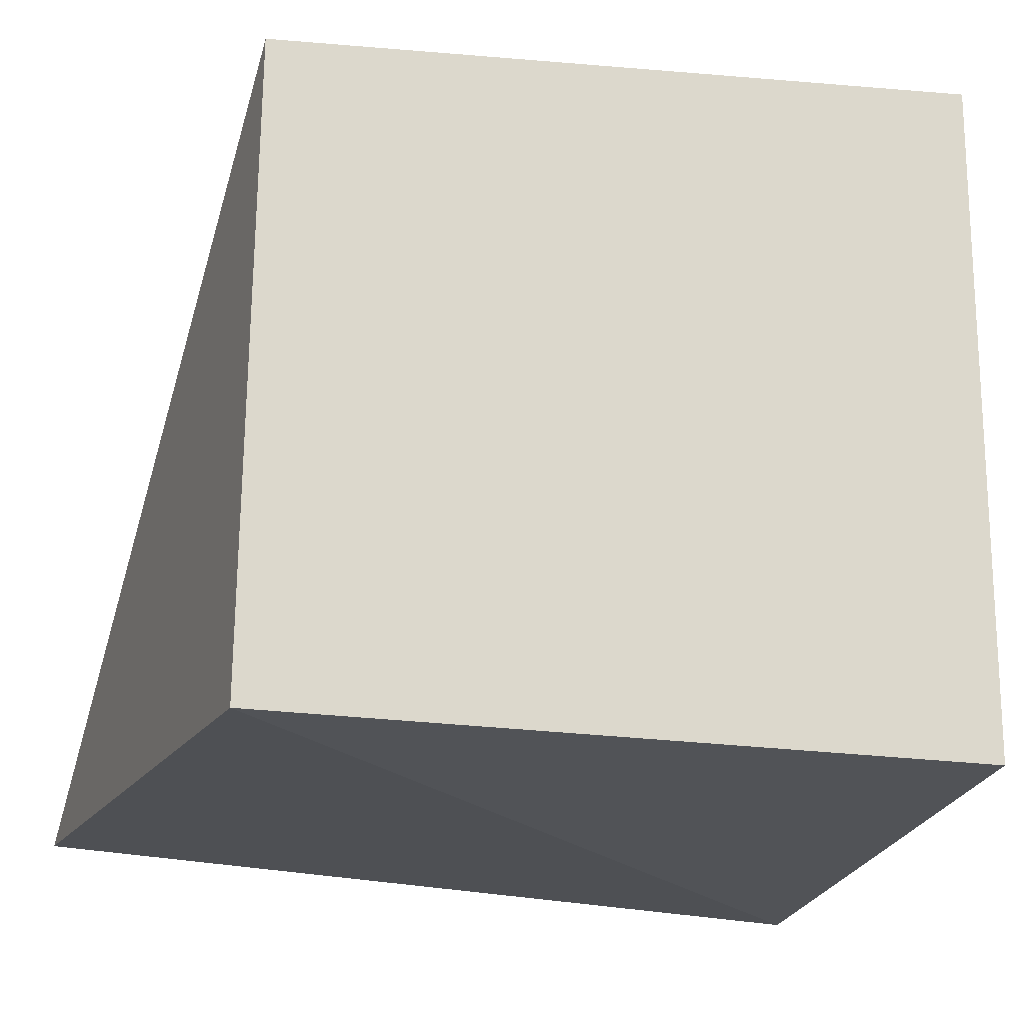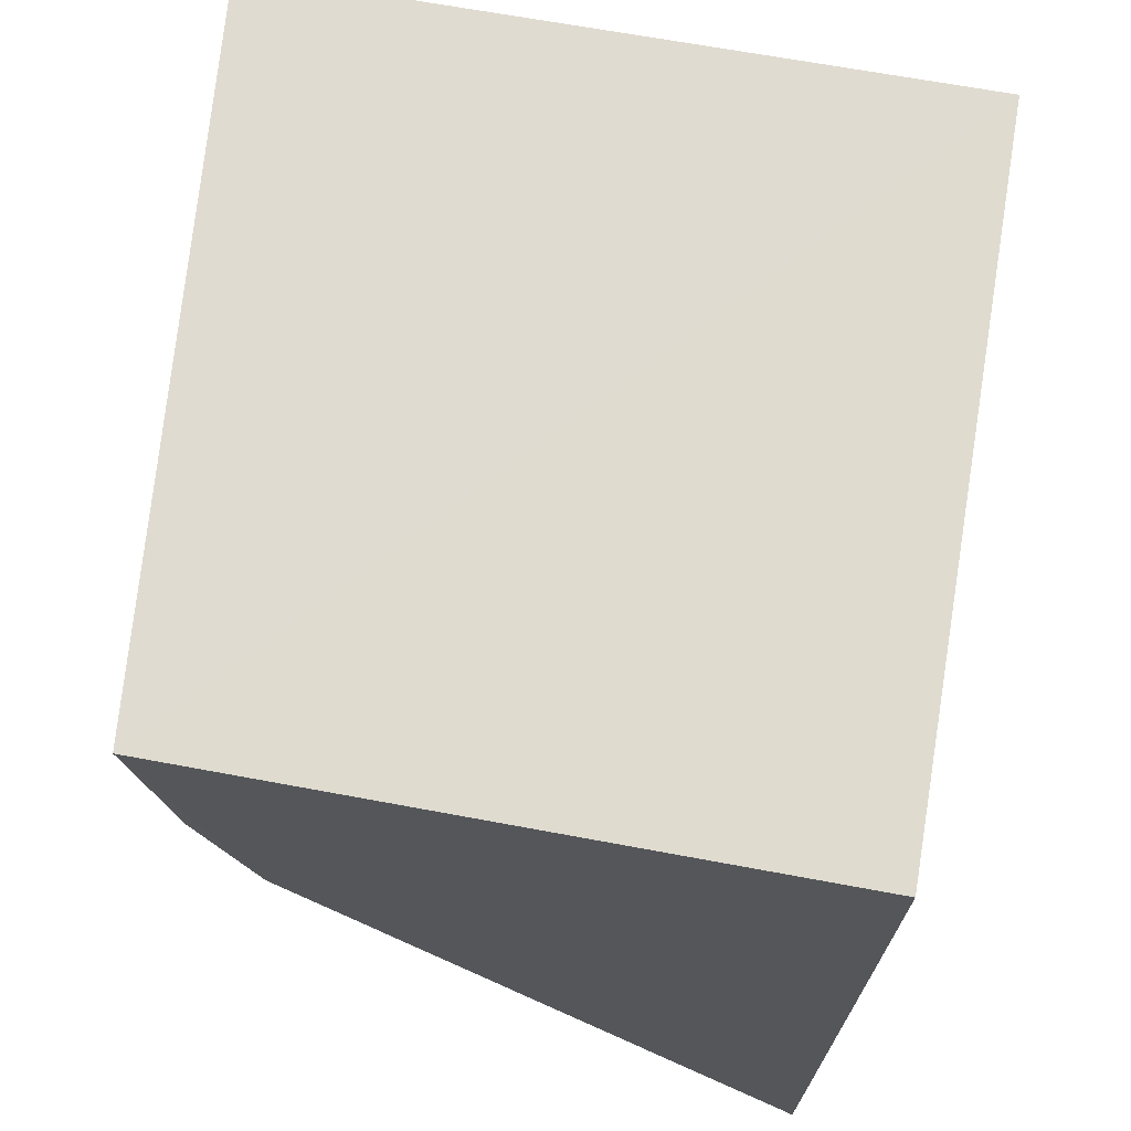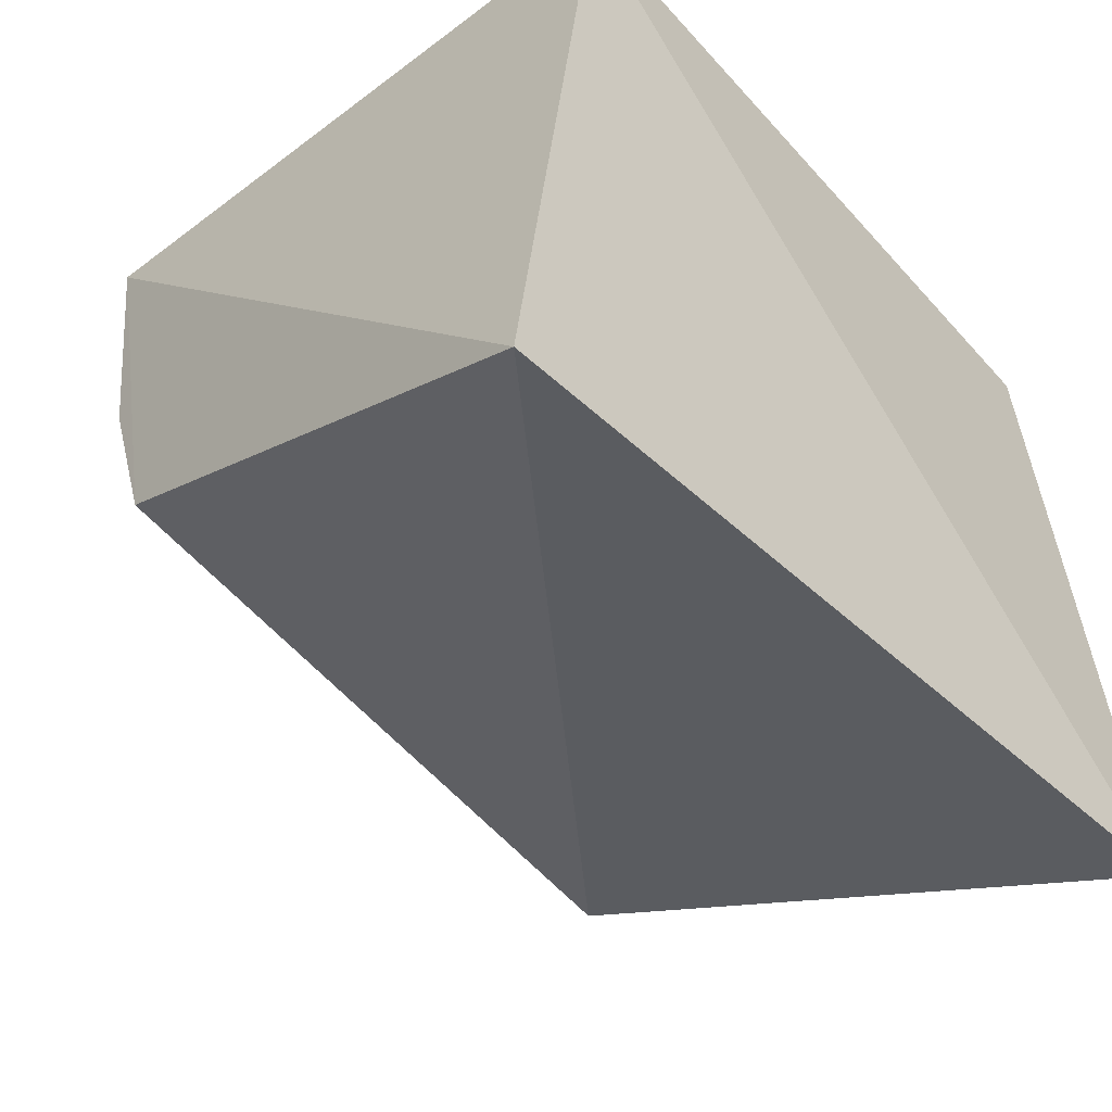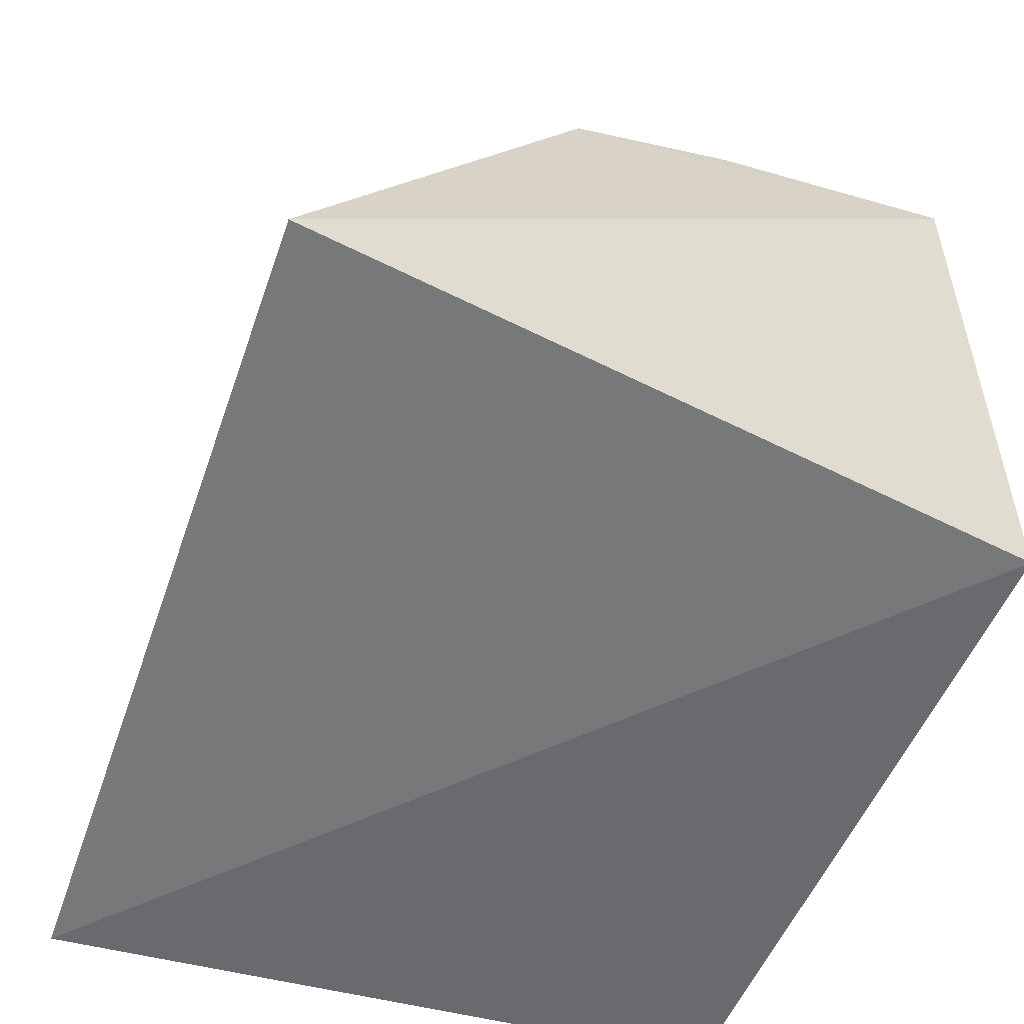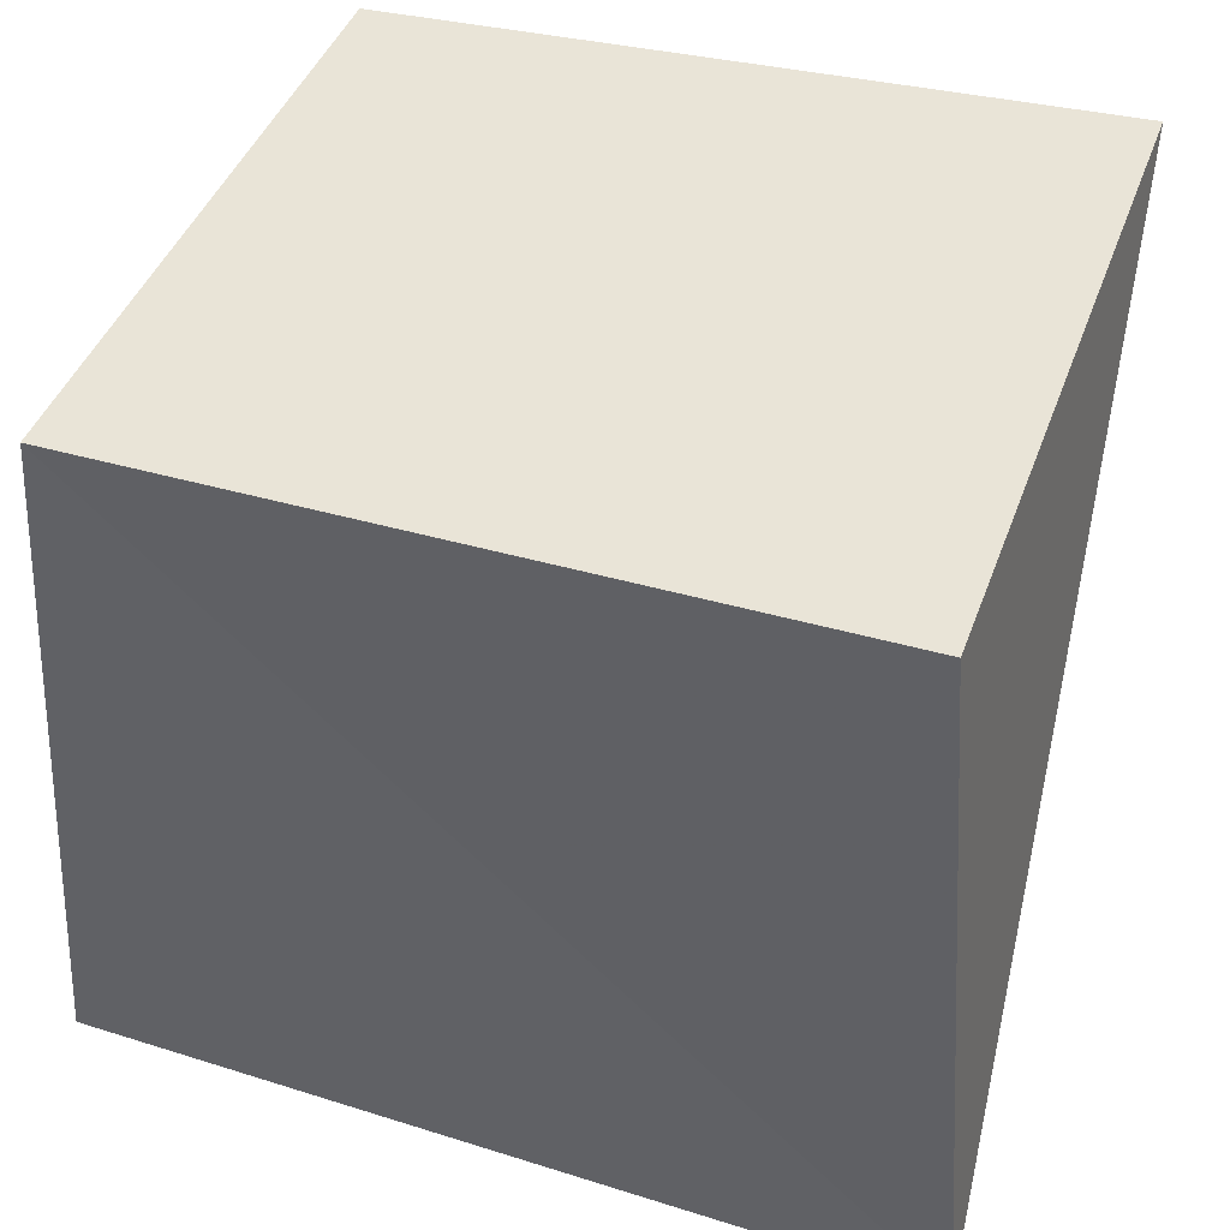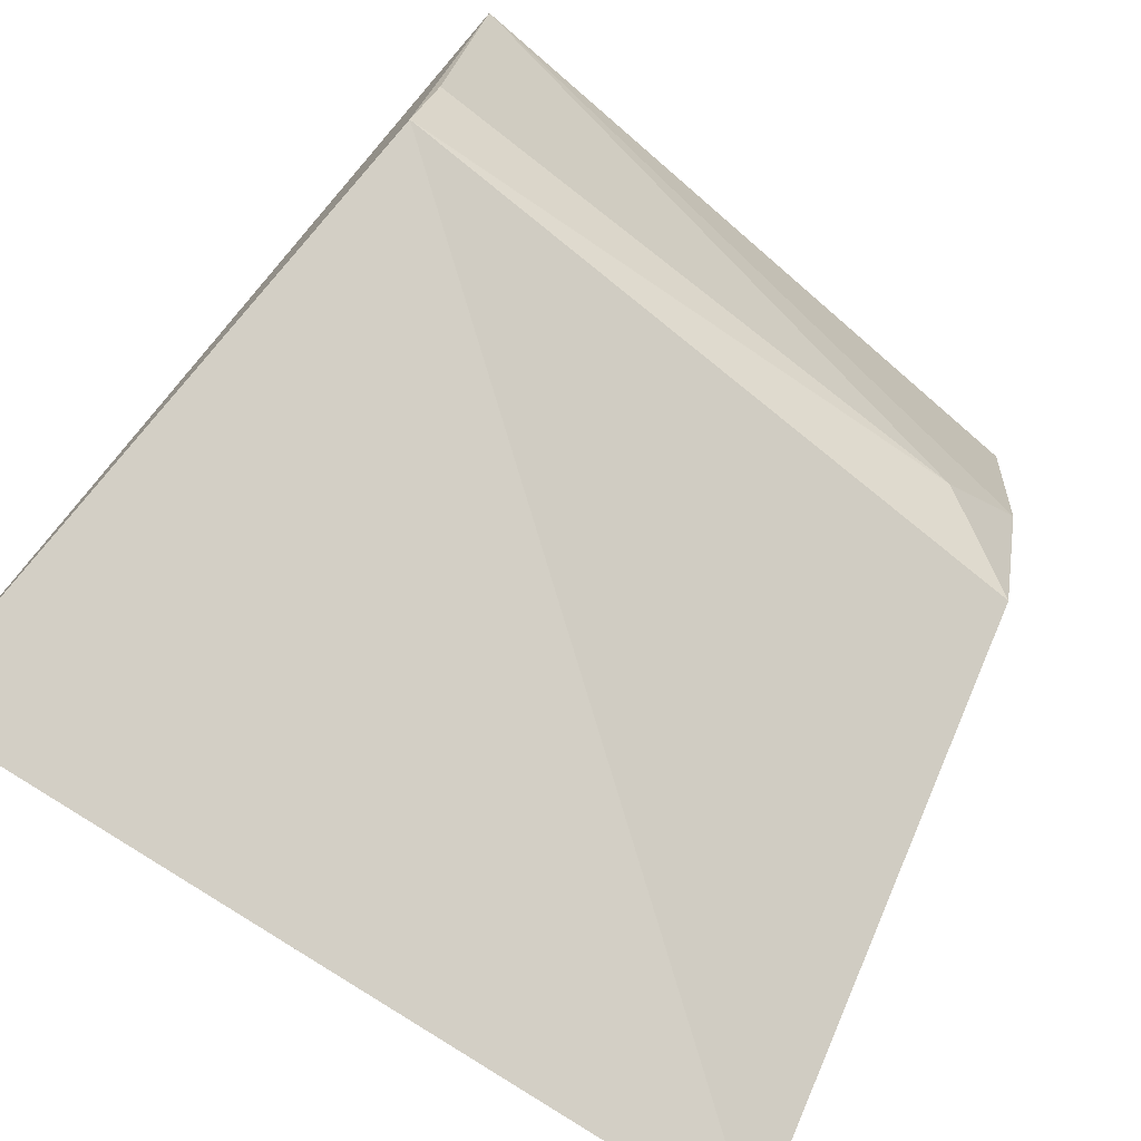
<metadata>
{"format":"obj","ext":"obj","renderer":"f3d","projection":"perspective","resolution":1024,"background":"white","views":[{"elev":-19.9,"azim":163.8,"up":"+Z"},{"elev":70.4,"azim":99.7,"up":"+Y"},{"elev":-49.3,"azim":129.6,"up":"+Y"},{"elev":-53.6,"azim":68.1,"up":"+Z"},{"elev":42.7,"azim":-161.1,"up":"+Y"},{"elev":-77.0,"azim":-36.3,"up":"+Y"}]}
</metadata>
<code>
v 0.2769 -0.1343 0.01593
v 0.2652 -0.01063 0.01114
v 0.264 -0.009642 0.1194
v 0.1434 -0.01009 0.1288
v 0.1345 -0.1278 0.007166
v 0.1439 -0.01063 0.01114
v 0.2625 -0.08203 0.1066
v 0.2473 -0.06639 0.1146
v 0.1436 -0.08309 0.1118
v 0.2624 -0.05245 0.1155
v 0.1443 -0.0671 0.1174
f 1 2 3
f 5 2 1
f 6 3 2
f 6 4 3
f 6 5 4
f 6 2 5
f 7 1 3
f 9 5 1
f 9 1 7
f 9 4 5
f 9 7 8
f 10 8 7
f 10 7 3
f 10 3 4
f 10 4 8
f 11 9 8
f 11 8 4
f 11 4 9

</code>
